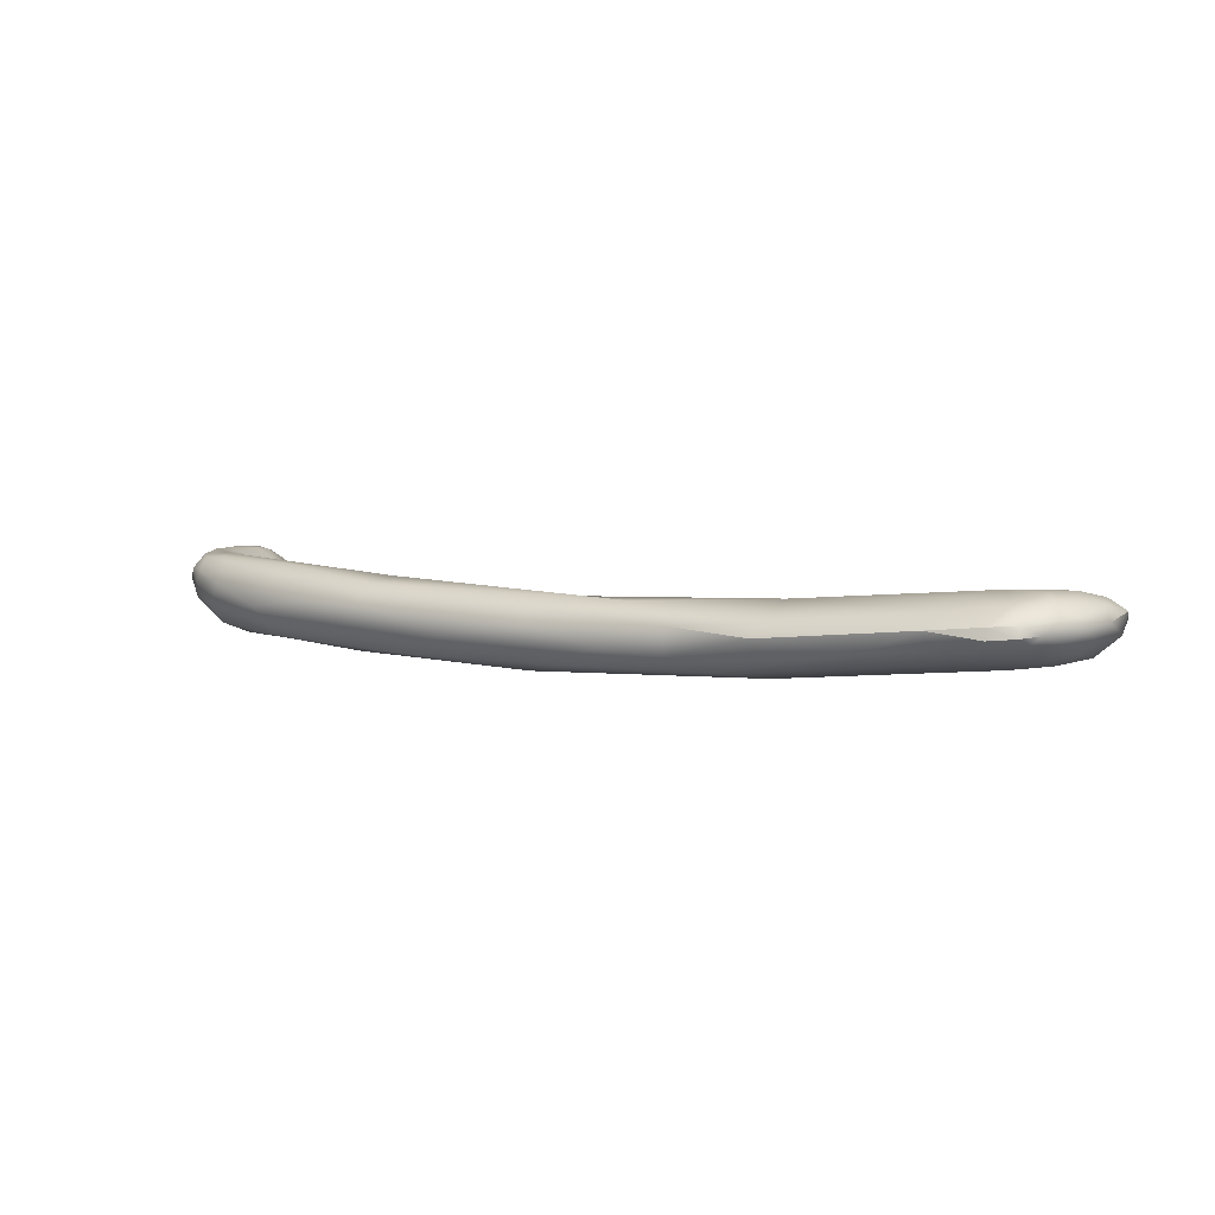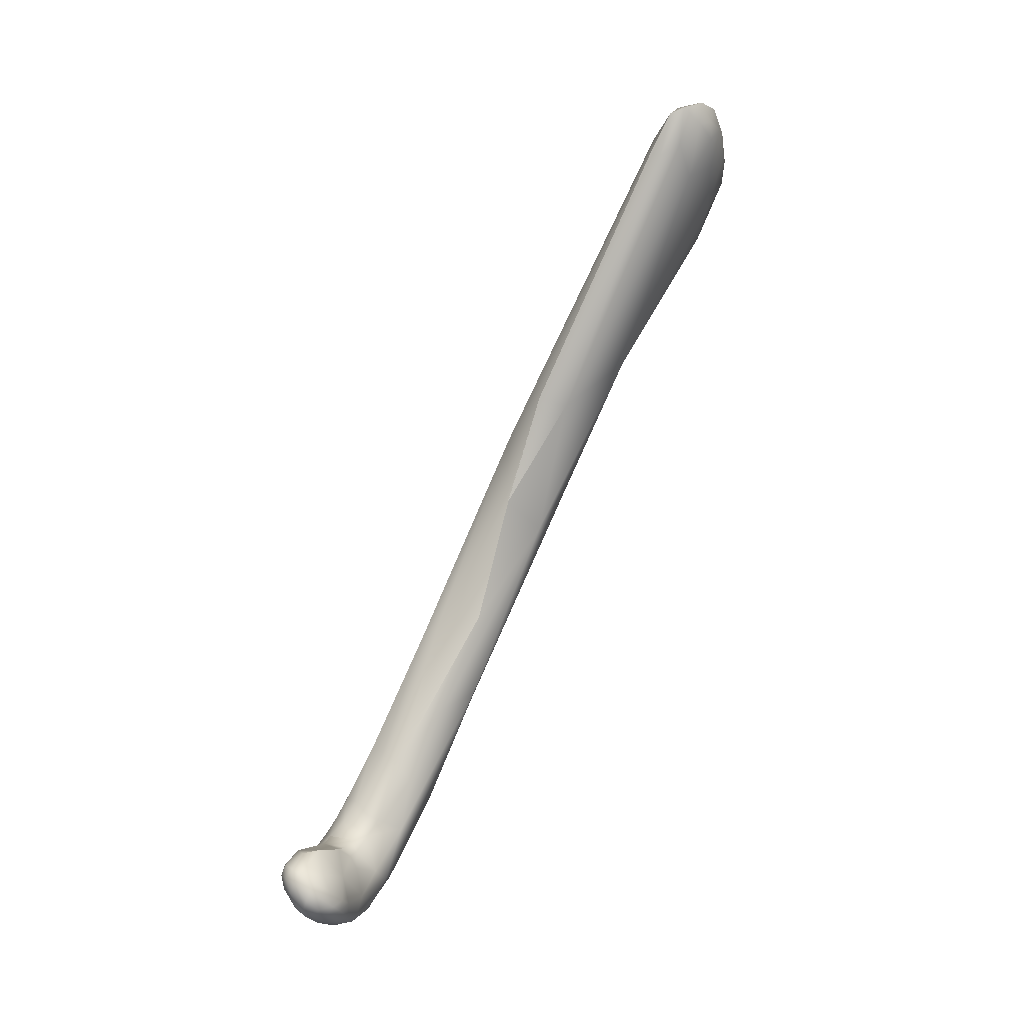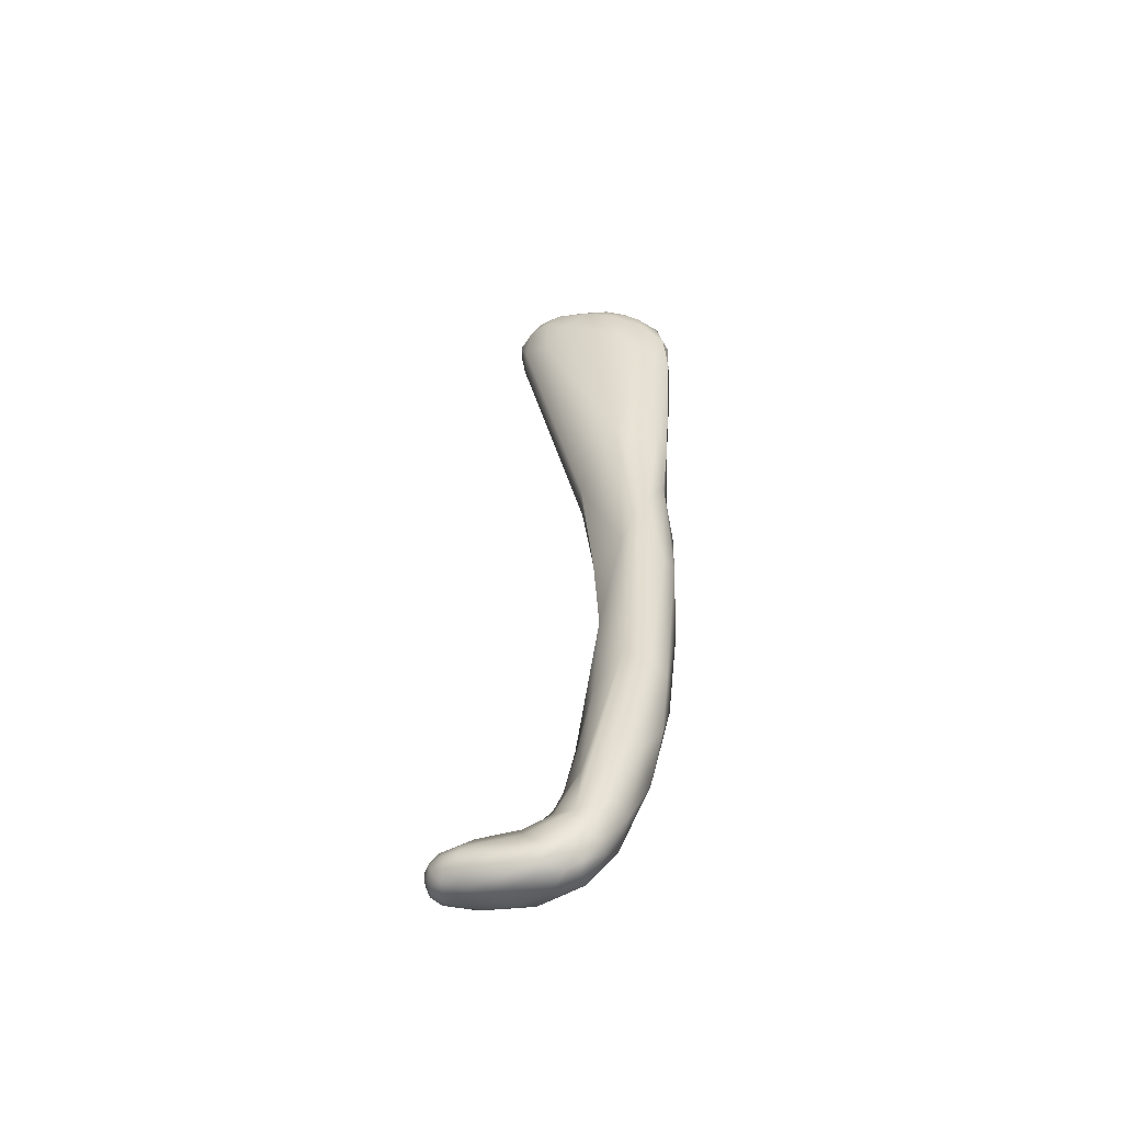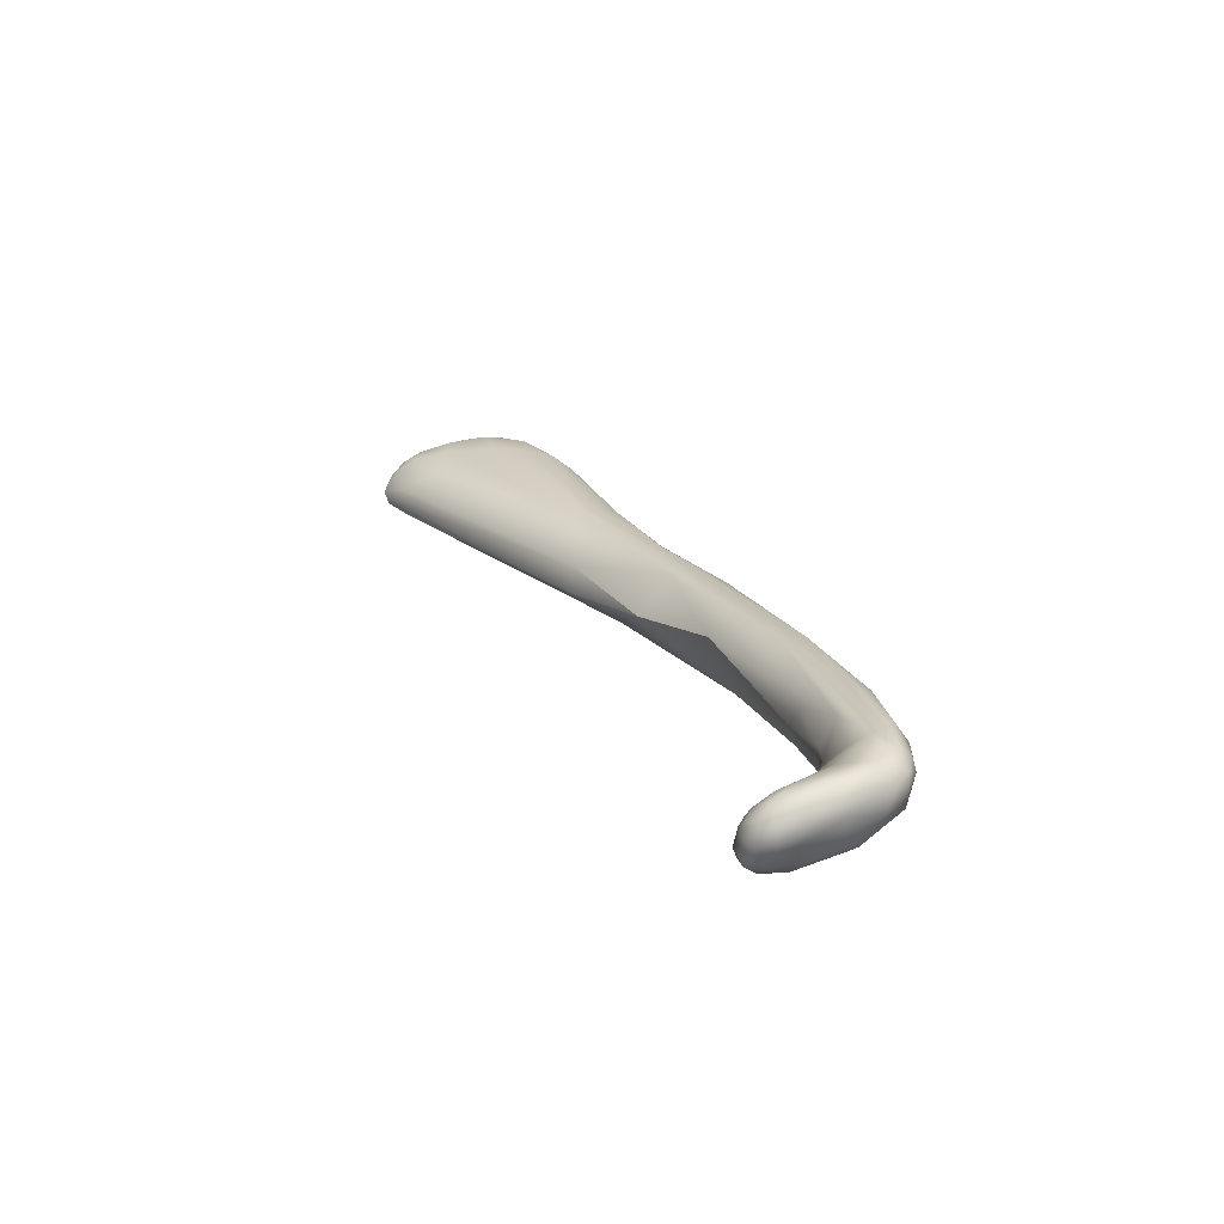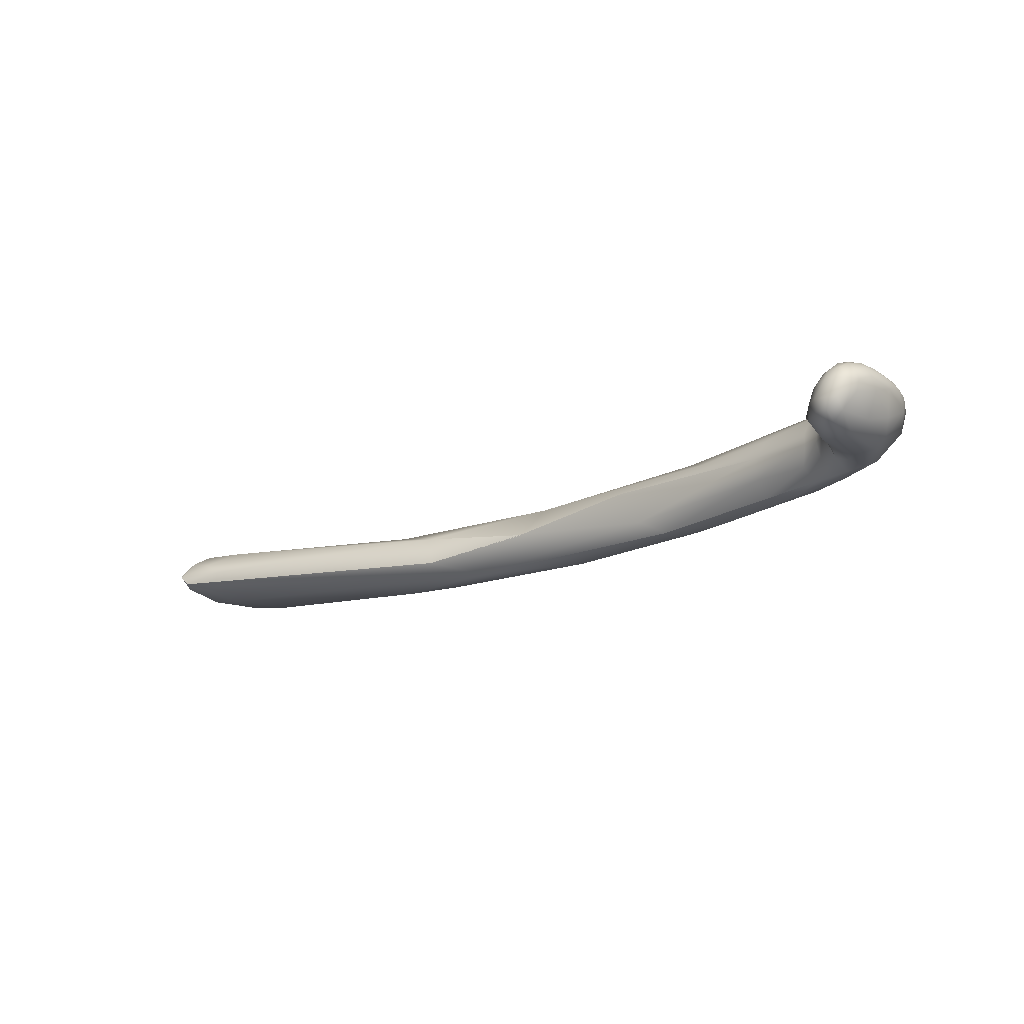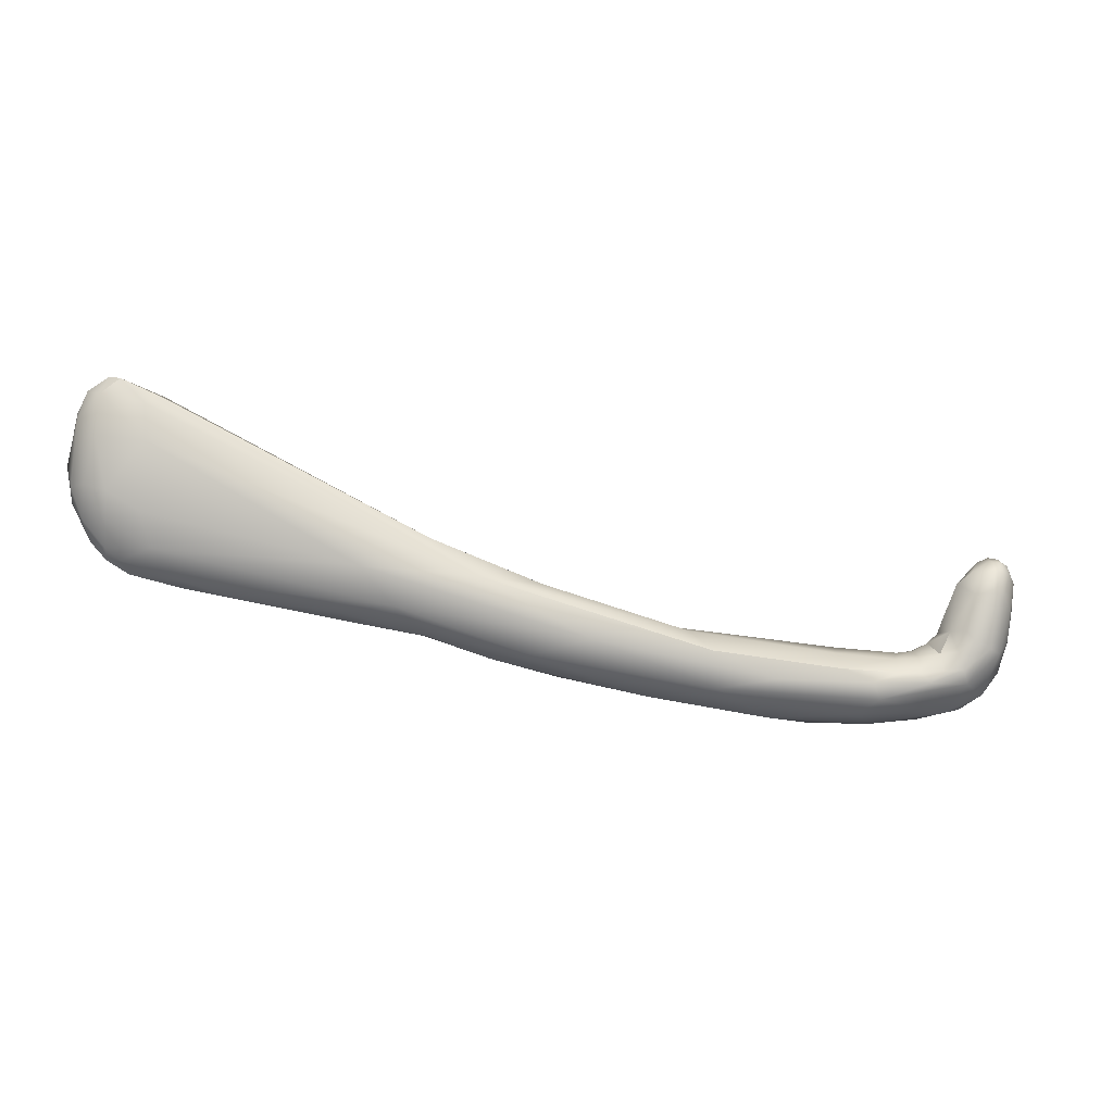
<metadata>
{"format":"obj","ext":"obj","renderer":"f3d","projection":"perspective","resolution":1024,"background":"white","views":[{"elev":17.6,"azim":-141.5,"up":"+Y"},{"elev":72.1,"azim":110.9,"up":"+Z"},{"elev":30.9,"azim":104.3,"up":"+Y"},{"elev":16.0,"azim":77.2,"up":"+Y"},{"elev":-28.9,"azim":48.5,"up":"+Y"},{"elev":-8.9,"azim":-14.8,"up":"+Z"}]}
</metadata>
<code>
v 13.98 -161.6 1515
v 13.91 -161.6 1515
v 13.92 -161.5 1515
v 13.88 -161.5 1516
v 13.94 -161.5 1515
v 14.1 -161.7 1515
v 13.98 -161.7 1515
v 14.03 -161.5 1515
v 13.99 -161.5 1515
v 14.12 -161.5 1515
v 14.12 -161.5 1515
v 14.09 -161.8 1515
v 14.11 -161.6 1515
v 14.12 -161.5 1515
v 14.29 -161.8 1515
v 14.2 -161.6 1515
v 14.25 -161.6 1515
v 14.27 -161.5 1515
v 14.36 -161.7 1515
v 14.53 -161.7 1515
v 14.56 -161.5 1515
v 13.93 -161.7 1516
v 13.93 -161.6 1516
v 13.95 -161.5 1516
v 13.98 -161.7 1516
v 13.93 -161.6 1516
v 14.03 -161.8 1516
v 14.05 -161.8 1516
v 14.05 -161.6 1516
v 14.02 -161.5 1516
v 14.3 -161.9 1516
v 14.13 -161.5 1516
v 14.1 -161.7 1516
v 13.98 -161.7 1516
v 14.3 -161.9 1516
v 14.12 -161.6 1516
v 14.1 -161.7 1516
v 14.16 -161.8 1516
v 14.3 -161.7 1516
v 14.4 -161.6 1516
v 16.2 -162.1 1515
v 14.4 -161.8 1516
v 14.16 -161.8 1516
v 14.41 -161.8 1516
v 15.94 -161.8 1515
v 15.47 -161.6 1515
v 15.94 -162 1515
v 14.07 -161.4 1515
v 14.08 -161.4 1515
v 14.02 -161.4 1515
v 14.22 -161.4 1515
v 14.15 -161.4 1515
v 14.27 -161.5 1515
v 14.37 -161.4 1515
v 14.48 -161.4 1515
v 14.54 -161.5 1515
v 14.56 -161.5 1515
v 14.09 -161.4 1516
v 14.23 -161.5 1516
v 15.47 -161.7 1515
v 14.87 -161.7 1515
v 15.72 -162 1515
v 15.42 -161.6 1515
v 15.45 -161.8 1515
v 15.52 -162 1515
v 15.96 -161.9 1515
v 15.96 -161.7 1515
v 16.86 -162.2 1515
v 16.25 -161.7 1515
v 16.32 -161.9 1514
v 16.53 -162.1 1514
v 16.74 -161.8 1514
v 16.62 -162 1515
v 16.78 -161.8 1514
v 17.27 -162 1514
v 16.62 -162 1515
v 16.66 -161.7 1515
v 16.62 -162 1515
v 17.64 -162.2 1514
v 17.59 -162.2 1515
v 17.36 -161.9 1515
v 17.59 -162.2 1515
v 17.48 -162.1 1515
v 17.36 -161.9 1515
v 17.82 -161.9 1514
v 17.79 -161.8 1514
v 17.99 -162 1514
v 17.98 -162.2 1514
v 18.39 -162.2 1515
v 17.82 -161.8 1514
v 18 -161.9 1515
v 18.63 -162.2 1514
v 18.52 -162.2 1514
v 18.63 -162 1514
v 18.38 -162.3 1514
v 18.38 -162.3 1514
v 18.43 -162 1515
v 18.28 -161.9 1514
v 18.53 -161.9 1514
v 18.54 -161.8 1514
v 19.13 -161.9 1514
v 18.8 -161.9 1514
v 18.5 -161.9 1515
v 18.58 -162.3 1514
v 18.93 -162.3 1514
v 19.09 -162.1 1514
v 18.75 -162.2 1514
v 18.75 -162.3 1514
v 18.87 -162.3 1514
v 18.89 -162.2 1515
v 19.01 -162.3 1515
v 18.9 -162.1 1515
v 19.09 -161.9 1514
v 18.99 -161.9 1514
v 18.99 -162 1514
v 18.8 -162.1 1515
v 18.81 -162 1515
v 18.93 -162.1 1515
v 19.12 -161.9 1515
v 19.18 -162.3 1514
v 19.34 -162.2 1514
v 19.39 -162.3 1515
v 18.99 -162.1 1515
v 19.01 -162.3 1514
v 19.01 -162.3 1515
v 19.08 -162.3 1515
v 19.13 -162.3 1514
v 19.11 -162.3 1515
v 19.15 -162.4 1515
v 19.2 -162.4 1515
v 19.15 -162.2 1515
v 19.31 -162.4 1515
v 19.2 -162.4 1515
v 19.31 -162.4 1515
v 19.39 -162.4 1515
v 19.46 -162.1 1514
v 19.09 -162.2 1515
v 19.22 -162.3 1515
v 19.28 -162.3 1515
v 19.15 -162.2 1515
v 19.32 -162.4 1515
v 19.33 -162.3 1515
v 19.35 -162.3 1515
v 19.38 -162.4 1515
v 19.4 -162.4 1515
v 19.41 -162.3 1515
v 19.23 -162 1514
v 19.25 -162 1514
v 19.25 -161.9 1514
v 19.34 -161.9 1514
v 19.39 -162.1 1514
v 19.37 -162 1514
v 19.44 -162 1514
v 19.06 -162.2 1515
v 19.05 -162.1 1515
v 19.1 -162.1 1515
v 19.09 -162.2 1515
v 19.15 -162 1515
v 19.3 -161.9 1515
v 19.25 -162.1 1515
v 19.38 -162 1515
v 19.38 -161.9 1515
v 19.4 -161.9 1515
v 19.46 -161.9 1514
v 19.46 -161.9 1515
v 19.46 -162 1515
v 19.45 -162 1515
v 19.29 -162.2 1515
v 19.37 -162.1 1515
v 19.37 -162.2 1515
v 19.45 -162 1515
v 19.38 -162 1515
v 19.42 -162.2 1515
v 19.43 -162.1 1515
v 19.46 -162.3 1515
v 19.45 -162.4 1515
v 19.47 -162.3 1515
v 19.47 -162.3 1515
v 19.53 -162.3 1515
v 19.5 -162 1515
v 19.53 -162 1515
v 19.51 -162 1515
v 19.51 -162 1515
v 19.54 -162.1 1515
v 19.55 -162.2 1515
v 19.56 -162.1 1515
v 19.54 -162 1515
v 19.56 -162.2 1515
v 19.48 -162.2 1515
v 19.5 -162.1 1515
v 19.51 -162 1515
v 19.53 -162.2 1515
v 19.55 -162.1 1515
v 14.25 -161.6 1515
v 14.56 -161.5 1515
v 14.16 -161.8 1516
v 14.4 -161.8 1516
v 15.94 -162 1515
v 15.47 -161.7 1515
g grp1
f 1 2 3
f 2 4 3
f 3 4 5
f 1 6 7
f 2 1 7
f 8 1 3
f 9 8 3
f 5 9 3
f 10 11 8
f 9 10 8
f 7 6 12
f 13 6 1
f 13 8 14
f 13 1 8
f 12 6 15
f 13 14 16
f 16 14 17
f 194 11 18
f 18 11 10
f 6 13 19
f 15 6 19
f 13 16 19
f 20 19 16
f 194 18 21
f 2 22 4
f 22 23 4
f 4 24 5
f 7 22 2
f 22 25 23
f 26 24 4
f 27 7 12
f 28 22 27
f 7 27 22
f 25 22 28
f 26 29 30
f 12 31 27
f 28 27 31
f 29 32 30
f 31 12 15
f 25 28 33
f 29 26 34
f 31 35 28
f 34 36 29
f 34 37 36
f 29 36 32
f 35 38 28
f 33 28 196
f 39 36 37
f 40 32 36
f 39 40 36
f 35 31 41
f 42 35 41
f 38 35 42
f 43 44 37
f 44 39 37
f 39 45 40
f 40 45 46
f 43 197 44
f 44 45 39
f 47 42 41
f 197 198 44
f 9 5 48
f 49 9 48
f 50 48 5
f 10 9 49
f 51 10 49
f 51 49 48
f 48 50 52
f 51 48 52
f 51 53 10
f 51 52 54
f 55 51 54
f 56 53 51
f 55 56 51
f 57 53 56
f 50 5 24
f 50 24 58
f 24 30 58
f 24 26 30
f 52 50 58
f 58 30 59
f 59 30 32
f 52 58 54
f 54 58 59
f 46 54 59
f 59 32 40
f 59 40 46
f 20 17 195
f 60 61 195
f 61 20 195
f 20 61 62
f 63 199 57
f 20 16 17
f 19 20 62
f 63 57 56
f 56 55 46
f 63 56 46
f 46 55 54
f 61 64 62
f 64 61 60
f 15 19 65
f 65 31 15
f 65 19 62
f 31 65 41
f 198 45 44
f 64 60 66
f 199 63 67
f 62 68 65
f 66 60 67
f 64 66 62
f 68 41 65
f 67 63 69
f 63 46 69
f 66 67 70
f 71 62 66
f 68 62 71
f 70 67 72
f 73 45 198
f 69 74 67
f 74 72 67
f 70 72 75
f 71 70 75
f 71 66 70
f 41 76 47
f 69 46 77
f 77 46 45
f 78 77 45
f 79 71 75
f 80 41 68
f 81 77 78
f 41 82 83
f 83 76 41
f 76 83 84
f 79 68 71
f 85 72 74
f 75 72 85
f 86 69 77
f 79 75 87
f 79 88 68
f 88 80 68
f 82 89 83
f 90 85 74
f 90 74 69
f 75 85 87
f 86 90 69
f 91 77 81
f 77 91 86
f 92 88 79
f 79 87 93
f 93 87 94
f 80 88 95
f 96 89 82
f 89 97 83
f 97 84 83
f 98 87 85
f 85 99 98
f 99 85 90
f 94 87 98
f 99 90 100
f 100 90 86
f 100 86 101
f 97 91 81
f 86 91 102
f 97 103 91
f 101 86 102
f 103 102 91
f 92 79 93
f 92 104 88
f 105 104 92
f 92 93 106
f 96 107 89
f 104 95 88
f 104 108 95
f 108 107 96
f 104 109 108
f 108 109 110
f 110 107 108
f 110 109 111
f 110 112 107
f 98 99 94
f 100 101 113
f 114 99 100
f 106 93 94
f 99 115 94
f 115 99 114
f 114 100 113
f 106 94 115
f 116 97 89
f 117 97 116
f 117 103 97
f 103 117 102
f 89 107 116
f 116 107 112
f 112 118 116
f 118 117 116
f 118 102 117
f 102 119 101
f 105 92 120
f 92 106 120
f 120 121 122
f 105 109 104
f 123 110 111
f 112 110 123
f 105 124 109
f 109 124 111
f 125 126 123
f 105 127 124
f 111 124 128
f 128 124 127
f 120 127 105
f 126 111 128
f 129 126 128
f 130 126 129
f 126 130 131
f 127 120 132
f 127 133 128
f 128 133 129
f 130 129 133
f 132 133 127
f 133 134 130
f 120 122 132
f 132 134 133
f 122 135 132
f 132 135 134
f 122 121 136
f 126 131 137
f 130 138 131
f 138 139 140
f 134 141 130
f 138 130 141
f 138 141 142
f 143 139 142
f 139 138 142
f 144 141 134
f 144 134 135
f 141 144 145
f 141 145 142
f 142 145 146
f 143 142 146
f 114 147 115
f 106 115 148
f 115 147 148
f 149 147 114
f 114 113 149
f 121 106 148
f 149 113 101
f 121 120 106
f 150 149 101
f 148 151 121
f 151 136 121
f 152 151 148
f 147 152 148
f 152 147 149
f 152 149 150
f 152 150 153
f 123 118 112
f 126 154 123
f 123 154 155
f 155 118 123
f 119 102 118
f 155 119 118
f 126 137 154
f 155 154 156
f 157 156 154
f 155 156 158
f 119 158 159
f 119 155 158
f 101 119 159
f 157 160 156
f 160 158 156
f 159 158 160
f 159 160 161
f 150 101 162
f 101 159 162
f 162 159 163
f 163 159 161
f 150 164 153
f 162 164 150
f 164 162 165
f 162 163 165
f 165 163 166
f 163 161 166
f 161 167 166
f 168 160 140
f 140 160 157
f 168 140 139
f 160 168 169
f 143 170 139
f 170 168 139
f 169 168 170
f 169 171 172
f 161 160 172
f 160 169 172
f 170 143 173
f 173 143 146
f 173 174 170
f 174 169 170
f 174 171 169
f 161 172 167
f 172 171 167
f 122 175 135
f 135 175 176
f 122 136 177
f 175 122 177
f 135 176 144
f 178 146 145
f 176 178 145
f 176 145 144
f 176 175 179
f 178 176 179
f 153 136 151
f 152 153 151
f 136 153 180
f 153 164 180
f 180 164 181
f 165 181 164
f 182 165 166
f 183 182 166
f 167 183 166
f 177 136 184
f 177 184 185
f 177 185 175
f 185 184 186
f 136 180 184
f 184 181 186
f 186 181 187
f 184 180 181
f 182 181 165
f 187 181 182
f 183 187 182
f 185 186 188
f 178 189 146
f 189 173 146
f 189 174 173
f 189 190 174
f 171 190 191
f 190 171 174
f 183 167 191
f 167 171 191
f 189 178 192
f 192 193 190
f 189 192 190
f 191 190 193
f 191 187 183
f 179 175 185
f 185 188 179
f 179 188 192
f 178 179 192
f 188 186 193
f 188 193 192
f 193 186 187
f 191 193 187

</code>
